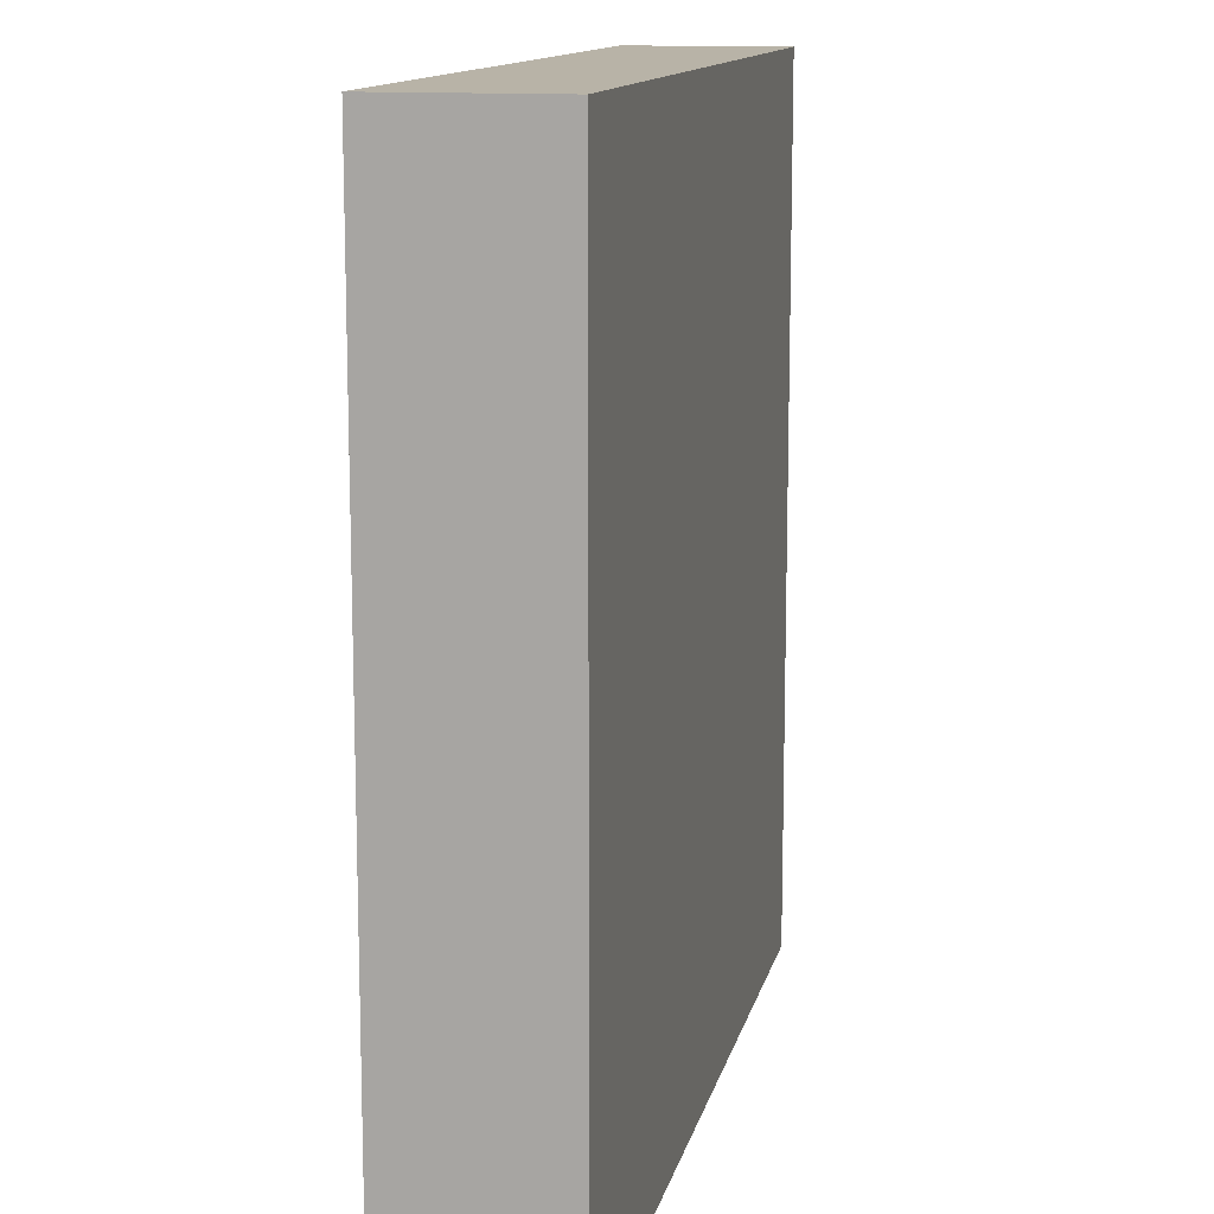
<metadata>
{"format":"obj","ext":"obj","renderer":"f3d","projection":"perspective","resolution":1024,"background":"white","views":[{"elev":12.8,"azim":-77.8,"up":"+Z"}]}
</metadata>
<code>
v -8 1 -8
v -8 0 -8
v -8 0 -7
v -8 1 -7
v -7 0 -8
v -7 0 -7
v -7 1 -8
v -8 2 -8
v -8 2 -7
v -7 2 -8
v -8 3 -8
v -8 3 -7
v -7 3 -7
v -7 3 -8
v -6 0 -8
v -6 0 -7
v -6 1 -8
v -6 2 -8
v -6 3 -7
v -6 3 -8
v -5 0 -8
v -5 0 -7
v -5 1 -8
v -5 2 -8
v -5 3 -7
v -5 3 -8
v -4 0 -8
v -4 0 -7
v -4 1 -8
v -4 2 -8
v -4 3 -7
v -4 3 -8
v -3 0 -8
v -3 0 -7
v -3 1 -8
v -3 2 -8
v -3 3 -7
v -3 3 -8
v -2 0 -8
v -2 0 -7
v -2 1 -8
v -2 2 -8
v -2 3 -7
v -2 3 -8
v -1 0 -8
v -1 0 -7
v -1 1 -8
v -1 2 -8
v -1 3 -7
v -1 3 -8
v 0 0 -8
v 0 0 -7
v 0 1 -8
v 0 2 -8
v 0 3 -7
v 0 3 -8
v 1 0 -8
v 1 0 -7
v 1 1 -8
v 1 2 -8
v 1 3 -7
v 1 3 -8
v 2 0 -8
v 2 0 -7
v 2 1 -8
v 2 2 -8
v 2 3 -7
v 2 3 -8
v 3 0 -8
v 3 0 -7
v 3 1 -8
v 3 2 -8
v 3 3 -7
v 3 3 -8
v 4 0 -8
v 4 0 -7
v 4 1 -8
v 4 2 -8
v 4 3 -7
v 4 3 -8
v 5 0 -8
v 5 0 -7
v 5 1 -8
v 5 2 -8
v 5 3 -7
v 5 3 -8
v 6 0 -8
v 6 0 -7
v 6 1 -8
v 6 2 -8
v 6 3 -7
v 6 3 -8
v 7 0 -8
v 7 0 -7
v 7 1 -8
v 7 2 -8
v 7 3 -7
v 7 3 -8
v 8 1 -7
v 8 0 -7
v 8 0 -8
v 8 1 -8
v 8 2 -7
v 8 2 -8
v 8 3 -7
v 8 3 -8
v -8 0 -6
v -8 1 -6
v -7 0 -6
v -8 2 -6
v -8 3 -6
v -7 3 -6
v -6 0 -6
v -6 3 -6
v -5 0 -6
v -5 3 -6
v -4 0 -6
v -4 3 -6
v -3 0 -6
v -3 3 -6
v -2 0 -6
v -2 3 -6
v -1 0 -6
v -1 3 -6
v 0 0 -6
v 0 3 -6
v 1 0 -6
v 1 3 -6
v 2 0 -6
v 2 3 -6
v 3 0 -6
v 3 3 -6
v 4 0 -6
v 4 3 -6
v 5 0 -6
v 5 3 -6
v 6 0 -6
v 6 3 -6
v 7 0 -6
v 7 3 -6
v 8 1 -6
v 8 0 -6
v 8 2 -6
v 8 3 -6
v -8 0 -5
v -8 1 -5
v -7 0 -5
v -8 2 -5
v -8 3 -5
v -7 3 -5
v -6 0 -5
v -6 3 -5
v -5 0 -5
v -5 3 -5
v -4 0 -5
v -4 3 -5
v -3 0 -5
v -3 3 -5
v -2 0 -5
v -2 3 -5
v -1 0 -5
v -1 3 -5
v 0 0 -5
v 0 3 -5
v 1 0 -5
v 1 3 -5
v 2 0 -5
v 2 3 -5
v 3 0 -5
v 3 3 -5
v 4 0 -5
v 4 3 -5
v 5 0 -5
v 5 3 -5
v 6 0 -5
v 6 3 -5
v 7 0 -5
v 7 3 -5
v 8 1 -5
v 8 0 -5
v 8 2 -5
v 8 3 -5
v -8 0 -4
v -8 1 -4
v -7 0 -4
v -8 2 -4
v -8 3 -4
v -7 3 -4
v -6 0 -4
v -6 3 -4
v -5 0 -4
v -5 3 -4
v -4 0 -4
v -4 3 -4
v -3 0 -4
v -3 3 -4
v -2 0 -4
v -2 3 -4
v -1 0 -4
v -1 3 -4
v 0 0 -4
v 0 3 -4
v 1 0 -4
v 1 3 -4
v 2 0 -4
v 2 3 -4
v 3 0 -4
v 3 3 -4
v 4 0 -4
v 4 3 -4
v 5 0 -4
v 5 3 -4
v 6 0 -4
v 6 3 -4
v 7 0 -4
v 7 3 -4
v 8 1 -4
v 8 0 -4
v 8 2 -4
v 8 3 -4
v -8 0 -3
v -8 1 -3
v -7 0 -3
v -8 2 -3
v -8 3 -3
v -7 3 -3
v -6 0 -3
v -6 3 -3
v -5 0 -3
v -5 3 -3
v -4 0 -3
v -4 3 -3
v -3 0 -3
v -3 3 -3
v -2 0 -3
v -2 3 -3
v -1 0 -3
v -1 3 -3
v 0 0 -3
v 0 3 -3
v 1 0 -3
v 1 3 -3
v 2 0 -3
v 2 3 -3
v 3 0 -3
v 3 3 -3
v 4 0 -3
v 4 3 -3
v 5 0 -3
v 5 3 -3
v 6 0 -3
v 6 3 -3
v 7 0 -3
v 7 3 -3
v 8 1 -3
v 8 0 -3
v 8 2 -3
v 8 3 -3
v -8 0 -2
v -8 1 -2
v -7 0 -2
v -8 2 -2
v -8 3 -2
v -7 3 -2
v -6 0 -2
v -6 3 -2
v -5 0 -2
v -5 3 -2
v -4 0 -2
v -4 3 -2
v -3 0 -2
v -3 3 -2
v -2 0 -2
v -2 3 -2
v -1 0 -2
v -1 3 -2
v 0 0 -2
v 0 3 -2
v 1 0 -2
v 1 3 -2
v 2 0 -2
v 2 3 -2
v 3 0 -2
v 3 3 -2
v 4 0 -2
v 4 3 -2
v 5 0 -2
v 5 3 -2
v 6 0 -2
v 6 3 -2
v 7 0 -2
v 7 3 -2
v 8 1 -2
v 8 0 -2
v 8 2 -2
v 8 3 -2
v -8 0 -1
v -8 1 -1
v -7 0 -1
v -8 2 -1
v -8 3 -1
v -7 3 -1
v -6 0 -1
v -6 3 -1
v -5 0 -1
v -5 3 -1
v -4 0 -1
v -4 3 -1
v -3 0 -1
v -3 3 -1
v -2 0 -1
v -2 3 -1
v -1 0 -1
v -1 3 -1
v 0 0 -1
v 0 3 -1
v 1 0 -1
v 1 3 -1
v 2 0 -1
v 2 3 -1
v 3 0 -1
v 3 3 -1
v 4 0 -1
v 4 3 -1
v 5 0 -1
v 5 3 -1
v 6 0 -1
v 6 3 -1
v 7 0 -1
v 7 3 -1
v 8 1 -1
v 8 0 -1
v 8 2 -1
v 8 3 -1
v -8 0 0
v -8 1 0
v -7 0 0
v -8 2 0
v -8 3 0
v -7 3 0
v -6 0 0
v -6 3 0
v -5 0 0
v -5 3 0
v -4 0 0
v -4 3 0
v -3 0 0
v -3 3 0
v -2 0 0
v -2 3 0
v -1 0 0
v -1 3 0
v 0 0 0
v 0 3 0
v 1 0 0
v 1 3 0
v 2 0 0
v 2 3 0
v 3 0 0
v 3 3 0
v 4 0 0
v 4 3 0
v 5 0 0
v 5 3 0
v 6 0 0
v 6 3 0
v 7 0 0
v 7 3 0
v 8 1 0
v 8 0 0
v 8 2 0
v 8 3 0
v -8 0 1
v -8 1 1
v -7 0 1
v -8 2 1
v -8 3 1
v -7 3 1
v -6 0 1
v -6 3 1
v -5 0 1
v -5 3 1
v -4 0 1
v -4 3 1
v -3 0 1
v -3 3 1
v -2 0 1
v -2 3 1
v -1 0 1
v -1 3 1
v 0 0 1
v 0 3 1
v 1 0 1
v 1 3 1
v 2 0 1
v 2 3 1
v 3 0 1
v 3 3 1
v 4 0 1
v 4 3 1
v 5 0 1
v 5 3 1
v 6 0 1
v 6 3 1
v 7 0 1
v 7 3 1
v 8 1 1
v 8 0 1
v 8 2 1
v 8 3 1
v -8 0 2
v -8 1 2
v -7 0 2
v -8 2 2
v -8 3 2
v -7 3 2
v -6 0 2
v -6 3 2
v -5 0 2
v -5 3 2
v -4 0 2
v -4 3 2
v -3 0 2
v -3 3 2
v -2 0 2
v -2 3 2
v -1 0 2
v -1 3 2
v 0 0 2
v 0 3 2
v 1 0 2
v 1 3 2
v 2 0 2
v 2 3 2
v 3 0 2
v 3 3 2
v 4 0 2
v 4 3 2
v 5 0 2
v 5 3 2
v 6 0 2
v 6 3 2
v 7 0 2
v 7 3 2
v 8 1 2
v 8 0 2
v 8 2 2
v 8 3 2
v -8 0 3
v -8 1 3
v -7 0 3
v -8 2 3
v -8 3 3
v -7 3 3
v -6 0 3
v -6 3 3
v -5 0 3
v -5 3 3
v -4 0 3
v -4 3 3
v -3 0 3
v -3 3 3
v -2 0 3
v -2 3 3
v -1 0 3
v -1 3 3
v 0 0 3
v 0 3 3
v 1 0 3
v 1 3 3
v 2 0 3
v 2 3 3
v 3 0 3
v 3 3 3
v 4 0 3
v 4 3 3
v 5 0 3
v 5 3 3
v 6 0 3
v 6 3 3
v 7 0 3
v 7 3 3
v 8 1 3
v 8 0 3
v 8 2 3
v 8 3 3
v -8 0 4
v -8 1 4
v -7 0 4
v -8 2 4
v -8 3 4
v -7 3 4
v -6 0 4
v -6 3 4
v -5 0 4
v -5 3 4
v -4 0 4
v -4 3 4
v -3 0 4
v -3 3 4
v -2 0 4
v -2 3 4
v -1 0 4
v -1 3 4
v 0 0 4
v 0 3 4
v 1 0 4
v 1 3 4
v 2 0 4
v 2 3 4
v 3 0 4
v 3 3 4
v 4 0 4
v 4 3 4
v 5 0 4
v 5 3 4
v 6 0 4
v 6 3 4
v 7 0 4
v 7 3 4
v 8 1 4
v 8 0 4
v 8 2 4
v 8 3 4
v -8 0 5
v -8 1 5
v -7 0 5
v -8 2 5
v -8 3 5
v -7 3 5
v -6 0 5
v -6 3 5
v -5 0 5
v -5 3 5
v -4 0 5
v -4 3 5
v -3 0 5
v -3 3 5
v -2 0 5
v -2 3 5
v -1 0 5
v -1 3 5
v 0 0 5
v 0 3 5
v 1 0 5
v 1 3 5
v 2 0 5
v 2 3 5
v 3 0 5
v 3 3 5
v 4 0 5
v 4 3 5
v 5 0 5
v 5 3 5
v 6 0 5
v 6 3 5
v 7 0 5
v 7 3 5
v 8 1 5
v 8 0 5
v 8 2 5
v 8 3 5
v -8 0 6
v -8 1 6
v -7 0 6
v -8 2 6
v -8 3 6
v -7 3 6
v -6 0 6
v -6 3 6
v -5 0 6
v -5 3 6
v -4 0 6
v -4 3 6
v -3 0 6
v -3 3 6
v -2 0 6
v -2 3 6
v -1 0 6
v -1 3 6
v 0 0 6
v 0 3 6
v 1 0 6
v 1 3 6
v 2 0 6
v 2 3 6
v 3 0 6
v 3 3 6
v 4 0 6
v 4 3 6
v 5 0 6
v 5 3 6
v 6 0 6
v 6 3 6
v 7 0 6
v 7 3 6
v 8 1 6
v 8 0 6
v 8 2 6
v 8 3 6
v -8 0 7
v -8 1 7
v -7 0 7
v -8 2 7
v -8 3 7
v -7 3 7
v -6 0 7
v -6 3 7
v -5 0 7
v -5 3 7
v -4 0 7
v -4 3 7
v -3 0 7
v -3 3 7
v -2 0 7
v -2 3 7
v -1 0 7
v -1 3 7
v 0 0 7
v 0 3 7
v 1 0 7
v 1 3 7
v 2 0 7
v 2 3 7
v 3 0 7
v 3 3 7
v 4 0 7
v 4 3 7
v 5 0 7
v 5 3 7
v 6 0 7
v 6 3 7
v 7 0 7
v 7 3 7
v 8 1 7
v 8 0 7
v 8 2 7
v 8 3 7
v -8 0 8
v -8 1 8
v -7 0 8
v -7 1 8
v -8 2 8
v -7 2 8
v -8 3 8
v -7 3 8
v -6 0 8
v -6 1 8
v -6 2 8
v -6 3 8
v -5 0 8
v -5 1 8
v -5 2 8
v -5 3 8
v -4 0 8
v -4 1 8
v -4 2 8
v -4 3 8
v -3 0 8
v -3 1 8
v -3 2 8
v -3 3 8
v -2 0 8
v -2 1 8
v -2 2 8
v -2 3 8
v -1 0 8
v -1 1 8
v -1 2 8
v -1 3 8
v 0 0 8
v 0 1 8
v 0 2 8
v 0 3 8
v 1 0 8
v 1 1 8
v 1 2 8
v 1 3 8
v 2 0 8
v 2 1 8
v 2 2 8
v 2 3 8
v 3 0 8
v 3 1 8
v 3 2 8
v 3 3 8
v 4 0 8
v 4 1 8
v 4 2 8
v 4 3 8
v 5 0 8
v 5 1 8
v 5 2 8
v 5 3 8
v 6 0 8
v 6 1 8
v 6 2 8
v 6 3 8
v 7 0 8
v 7 1 8
v 7 2 8
v 7 3 8
v 8 1 8
v 8 0 8
v 8 2 8
v 8 3 8
g t
f 1 2 3 4
f 3 2 5 6
f 7 5 2 1
f 8 1 4 9
f 10 7 1 8
f 11 8 9 12
f 11 12 13 14
f 14 10 8 11
f 6 5 15 16
f 17 15 5 7
f 18 17 7 10
f 14 13 19 20
f 20 18 10 14
f 16 15 21 22
f 23 21 15 17
f 24 23 17 18
f 20 19 25 26
f 26 24 18 20
f 22 21 27 28
f 29 27 21 23
f 30 29 23 24
f 26 25 31 32
f 32 30 24 26
f 28 27 33 34
f 35 33 27 29
f 36 35 29 30
f 32 31 37 38
f 38 36 30 32
f 34 33 39 40
f 41 39 33 35
f 42 41 35 36
f 38 37 43 44
f 44 42 36 38
f 40 39 45 46
f 47 45 39 41
f 48 47 41 42
f 44 43 49 50
f 50 48 42 44
f 46 45 51 52
f 53 51 45 47
f 54 53 47 48
f 50 49 55 56
f 56 54 48 50
f 52 51 57 58
f 59 57 51 53
f 60 59 53 54
f 56 55 61 62
f 62 60 54 56
f 58 57 63 64
f 65 63 57 59
f 66 65 59 60
f 62 61 67 68
f 68 66 60 62
f 64 63 69 70
f 71 69 63 65
f 72 71 65 66
f 68 67 73 74
f 74 72 66 68
f 70 69 75 76
f 77 75 69 71
f 78 77 71 72
f 74 73 79 80
f 80 78 72 74
f 76 75 81 82
f 83 81 75 77
f 84 83 77 78
f 80 79 85 86
f 86 84 78 80
f 82 81 87 88
f 89 87 81 83
f 90 89 83 84
f 86 85 91 92
f 92 90 84 86
f 88 87 93 94
f 95 93 87 89
f 96 95 89 90
f 92 91 97 98
f 98 96 90 92
f 99 100 101 102
f 94 93 101 100
f 102 101 93 95
f 103 99 102 104
f 104 102 95 96
f 105 103 104 106
f 98 97 105 106
f 106 104 96 98
f 4 3 107 108
f 107 3 6 109
f 9 4 108 110
f 12 9 110 111
f 12 111 112 13
f 109 6 16 113
f 13 112 114 19
f 113 16 22 115
f 19 114 116 25
f 115 22 28 117
f 25 116 118 31
f 117 28 34 119
f 31 118 120 37
f 119 34 40 121
f 37 120 122 43
f 121 40 46 123
f 43 122 124 49
f 123 46 52 125
f 49 124 126 55
f 125 52 58 127
f 55 126 128 61
f 127 58 64 129
f 61 128 130 67
f 129 64 70 131
f 67 130 132 73
f 131 70 76 133
f 73 132 134 79
f 133 76 82 135
f 79 134 136 85
f 135 82 88 137
f 85 136 138 91
f 137 88 94 139
f 91 138 140 97
f 141 142 100 99
f 139 94 100 142
f 143 141 99 103
f 144 143 103 105
f 97 140 144 105
f 108 107 145 146
f 145 107 109 147
f 110 108 146 148
f 111 110 148 149
f 111 149 150 112
f 147 109 113 151
f 112 150 152 114
f 151 113 115 153
f 114 152 154 116
f 153 115 117 155
f 116 154 156 118
f 155 117 119 157
f 118 156 158 120
f 157 119 121 159
f 120 158 160 122
f 159 121 123 161
f 122 160 162 124
f 161 123 125 163
f 124 162 164 126
f 163 125 127 165
f 126 164 166 128
f 165 127 129 167
f 128 166 168 130
f 167 129 131 169
f 130 168 170 132
f 169 131 133 171
f 132 170 172 134
f 171 133 135 173
f 134 172 174 136
f 173 135 137 175
f 136 174 176 138
f 175 137 139 177
f 138 176 178 140
f 179 180 142 141
f 177 139 142 180
f 181 179 141 143
f 182 181 143 144
f 140 178 182 144
f 146 145 183 184
f 183 145 147 185
f 148 146 184 186
f 149 148 186 187
f 149 187 188 150
f 185 147 151 189
f 150 188 190 152
f 189 151 153 191
f 152 190 192 154
f 191 153 155 193
f 154 192 194 156
f 193 155 157 195
f 156 194 196 158
f 195 157 159 197
f 158 196 198 160
f 197 159 161 199
f 160 198 200 162
f 199 161 163 201
f 162 200 202 164
f 201 163 165 203
f 164 202 204 166
f 203 165 167 205
f 166 204 206 168
f 205 167 169 207
f 168 206 208 170
f 207 169 171 209
f 170 208 210 172
f 209 171 173 211
f 172 210 212 174
f 211 173 175 213
f 174 212 214 176
f 213 175 177 215
f 176 214 216 178
f 217 218 180 179
f 215 177 180 218
f 219 217 179 181
f 220 219 181 182
f 178 216 220 182
f 184 183 221 222
f 221 183 185 223
f 186 184 222 224
f 187 186 224 225
f 187 225 226 188
f 223 185 189 227
f 188 226 228 190
f 227 189 191 229
f 190 228 230 192
f 229 191 193 231
f 192 230 232 194
f 231 193 195 233
f 194 232 234 196
f 233 195 197 235
f 196 234 236 198
f 235 197 199 237
f 198 236 238 200
f 237 199 201 239
f 200 238 240 202
f 239 201 203 241
f 202 240 242 204
f 241 203 205 243
f 204 242 244 206
f 243 205 207 245
f 206 244 246 208
f 245 207 209 247
f 208 246 248 210
f 247 209 211 249
f 210 248 250 212
f 249 211 213 251
f 212 250 252 214
f 251 213 215 253
f 214 252 254 216
f 255 256 218 217
f 253 215 218 256
f 257 255 217 219
f 258 257 219 220
f 216 254 258 220
f 222 221 259 260
f 259 221 223 261
f 224 222 260 262
f 225 224 262 263
f 225 263 264 226
f 261 223 227 265
f 226 264 266 228
f 265 227 229 267
f 228 266 268 230
f 267 229 231 269
f 230 268 270 232
f 269 231 233 271
f 232 270 272 234
f 271 233 235 273
f 234 272 274 236
f 273 235 237 275
f 236 274 276 238
f 275 237 239 277
f 238 276 278 240
f 277 239 241 279
f 240 278 280 242
f 279 241 243 281
f 242 280 282 244
f 281 243 245 283
f 244 282 284 246
f 283 245 247 285
f 246 284 286 248
f 285 247 249 287
f 248 286 288 250
f 287 249 251 289
f 250 288 290 252
f 289 251 253 291
f 252 290 292 254
f 293 294 256 255
f 291 253 256 294
f 295 293 255 257
f 296 295 257 258
f 254 292 296 258
f 260 259 297 298
f 297 259 261 299
f 262 260 298 300
f 263 262 300 301
f 263 301 302 264
f 299 261 265 303
f 264 302 304 266
f 303 265 267 305
f 266 304 306 268
f 305 267 269 307
f 268 306 308 270
f 307 269 271 309
f 270 308 310 272
f 309 271 273 311
f 272 310 312 274
f 311 273 275 313
f 274 312 314 276
f 313 275 277 315
f 276 314 316 278
f 315 277 279 317
f 278 316 318 280
f 317 279 281 319
f 280 318 320 282
f 319 281 283 321
f 282 320 322 284
f 321 283 285 323
f 284 322 324 286
f 323 285 287 325
f 286 324 326 288
f 325 287 289 327
f 288 326 328 290
f 327 289 291 329
f 290 328 330 292
f 331 332 294 293
f 329 291 294 332
f 333 331 293 295
f 334 333 295 296
f 292 330 334 296
f 298 297 335 336
f 335 297 299 337
f 300 298 336 338
f 301 300 338 339
f 301 339 340 302
f 337 299 303 341
f 302 340 342 304
f 341 303 305 343
f 304 342 344 306
f 343 305 307 345
f 306 344 346 308
f 345 307 309 347
f 308 346 348 310
f 347 309 311 349
f 310 348 350 312
f 349 311 313 351
f 312 350 352 314
f 351 313 315 353
f 314 352 354 316
f 353 315 317 355
f 316 354 356 318
f 355 317 319 357
f 318 356 358 320
f 357 319 321 359
f 320 358 360 322
f 359 321 323 361
f 322 360 362 324
f 361 323 325 363
f 324 362 364 326
f 363 325 327 365
f 326 364 366 328
f 365 327 329 367
f 328 366 368 330
f 369 370 332 331
f 367 329 332 370
f 371 369 331 333
f 372 371 333 334
f 330 368 372 334
f 336 335 373 374
f 373 335 337 375
f 338 336 374 376
f 339 338 376 377
f 339 377 378 340
f 375 337 341 379
f 340 378 380 342
f 379 341 343 381
f 342 380 382 344
f 381 343 345 383
f 344 382 384 346
f 383 345 347 385
f 346 384 386 348
f 385 347 349 387
f 348 386 388 350
f 387 349 351 389
f 350 388 390 352
f 389 351 353 391
f 352 390 392 354
f 391 353 355 393
f 354 392 394 356
f 393 355 357 395
f 356 394 396 358
f 395 357 359 397
f 358 396 398 360
f 397 359 361 399
f 360 398 400 362
f 399 361 363 401
f 362 400 402 364
f 401 363 365 403
f 364 402 404 366
f 403 365 367 405
f 366 404 406 368
f 407 408 370 369
f 405 367 370 408
f 409 407 369 371
f 410 409 371 372
f 368 406 410 372
f 374 373 411 412
f 411 373 375 413
f 376 374 412 414
f 377 376 414 415
f 377 415 416 378
f 413 375 379 417
f 378 416 418 380
f 417 379 381 419
f 380 418 420 382
f 419 381 383 421
f 382 420 422 384
f 421 383 385 423
f 384 422 424 386
f 423 385 387 425
f 386 424 426 388
f 425 387 389 427
f 388 426 428 390
f 427 389 391 429
f 390 428 430 392
f 429 391 393 431
f 392 430 432 394
f 431 393 395 433
f 394 432 434 396
f 433 395 397 435
f 396 434 436 398
f 435 397 399 437
f 398 436 438 400
f 437 399 401 439
f 400 438 440 402
f 439 401 403 441
f 402 440 442 404
f 441 403 405 443
f 404 442 444 406
f 445 446 408 407
f 443 405 408 446
f 447 445 407 409
f 448 447 409 410
f 406 444 448 410
f 412 411 449 450
f 449 411 413 451
f 414 412 450 452
f 415 414 452 453
f 415 453 454 416
f 451 413 417 455
f 416 454 456 418
f 455 417 419 457
f 418 456 458 420
f 457 419 421 459
f 420 458 460 422
f 459 421 423 461
f 422 460 462 424
f 461 423 425 463
f 424 462 464 426
f 463 425 427 465
f 426 464 466 428
f 465 427 429 467
f 428 466 468 430
f 467 429 431 469
f 430 468 470 432
f 469 431 433 471
f 432 470 472 434
f 471 433 435 473
f 434 472 474 436
f 473 435 437 475
f 436 474 476 438
f 475 437 439 477
f 438 476 478 440
f 477 439 441 479
f 440 478 480 442
f 479 441 443 481
f 442 480 482 444
f 483 484 446 445
f 481 443 446 484
f 485 483 445 447
f 486 485 447 448
f 444 482 486 448
f 450 449 487 488
f 487 449 451 489
f 452 450 488 490
f 453 452 490 491
f 453 491 492 454
f 489 451 455 493
f 454 492 494 456
f 493 455 457 495
f 456 494 496 458
f 495 457 459 497
f 458 496 498 460
f 497 459 461 499
f 460 498 500 462
f 499 461 463 501
f 462 500 502 464
f 501 463 465 503
f 464 502 504 466
f 503 465 467 505
f 466 504 506 468
f 505 467 469 507
f 468 506 508 470
f 507 469 471 509
f 470 508 510 472
f 509 471 473 511
f 472 510 512 474
f 511 473 475 513
f 474 512 514 476
f 513 475 477 515
f 476 514 516 478
f 515 477 479 517
f 478 516 518 480
f 517 479 481 519
f 480 518 520 482
f 521 522 484 483
f 519 481 484 522
f 523 521 483 485
f 524 523 485 486
f 482 520 524 486
f 488 487 525 526
f 525 487 489 527
f 490 488 526 528
f 491 490 528 529
f 491 529 530 492
f 527 489 493 531
f 492 530 532 494
f 531 493 495 533
f 494 532 534 496
f 533 495 497 535
f 496 534 536 498
f 535 497 499 537
f 498 536 538 500
f 537 499 501 539
f 500 538 540 502
f 539 501 503 541
f 502 540 542 504
f 541 503 505 543
f 504 542 544 506
f 543 505 507 545
f 506 544 546 508
f 545 507 509 547
f 508 546 548 510
f 547 509 511 549
f 510 548 550 512
f 549 511 513 551
f 512 550 552 514
f 551 513 515 553
f 514 552 554 516
f 553 515 517 555
f 516 554 556 518
f 555 517 519 557
f 518 556 558 520
f 559 560 522 521
f 557 519 522 560
f 561 559 521 523
f 562 561 523 524
f 520 558 562 524
f 526 525 563 564
f 563 525 527 565
f 528 526 564 566
f 529 528 566 567
f 529 567 568 530
f 565 527 531 569
f 530 568 570 532
f 569 531 533 571
f 532 570 572 534
f 571 533 535 573
f 534 572 574 536
f 573 535 537 575
f 536 574 576 538
f 575 537 539 577
f 538 576 578 540
f 577 539 541 579
f 540 578 580 542
f 579 541 543 581
f 542 580 582 544
f 581 543 545 583
f 544 582 584 546
f 583 545 547 585
f 546 584 586 548
f 585 547 549 587
f 548 586 588 550
f 587 549 551 589
f 550 588 590 552
f 589 551 553 591
f 552 590 592 554
f 591 553 555 593
f 554 592 594 556
f 593 555 557 595
f 556 594 596 558
f 597 598 560 559
f 595 557 560 598
f 599 597 559 561
f 600 599 561 562
f 558 596 600 562
f 564 563 601 602
f 601 563 565 603
f 566 564 602 604
f 567 566 604 605
f 567 605 606 568
f 603 565 569 607
f 568 606 608 570
f 607 569 571 609
f 570 608 610 572
f 609 571 573 611
f 572 610 612 574
f 611 573 575 613
f 574 612 614 576
f 613 575 577 615
f 576 614 616 578
f 615 577 579 617
f 578 616 618 580
f 617 579 581 619
f 580 618 620 582
f 619 581 583 621
f 582 620 622 584
f 621 583 585 623
f 584 622 624 586
f 623 585 587 625
f 586 624 626 588
f 625 587 589 627
f 588 626 628 590
f 627 589 591 629
f 590 628 630 592
f 629 591 593 631
f 592 630 632 594
f 631 593 595 633
f 594 632 634 596
f 635 636 598 597
f 633 595 598 636
f 637 635 597 599
f 638 637 599 600
f 596 634 638 600
f 602 601 639 640
f 639 601 603 641
f 640 639 641 642
f 604 602 640 643
f 643 640 642 644
f 605 604 643 645
f 605 645 646 606
f 645 643 644 646
f 641 603 607 647
f 642 641 647 648
f 644 642 648 649
f 606 646 650 608
f 646 644 649 650
f 647 607 609 651
f 648 647 651 652
f 649 648 652 653
f 608 650 654 610
f 650 649 653 654
f 651 609 611 655
f 652 651 655 656
f 653 652 656 657
f 610 654 658 612
f 654 653 657 658
f 655 611 613 659
f 656 655 659 660
f 657 656 660 661
f 612 658 662 614
f 658 657 661 662
f 659 613 615 663
f 660 659 663 664
f 661 660 664 665
f 614 662 666 616
f 662 661 665 666
f 663 615 617 667
f 664 663 667 668
f 665 664 668 669
f 616 666 670 618
f 666 665 669 670
f 667 617 619 671
f 668 667 671 672
f 669 668 672 673
f 618 670 674 620
f 670 669 673 674
f 671 619 621 675
f 672 671 675 676
f 673 672 676 677
f 620 674 678 622
f 674 673 677 678
f 675 621 623 679
f 676 675 679 680
f 677 676 680 681
f 622 678 682 624
f 678 677 681 682
f 679 623 625 683
f 680 679 683 684
f 681 680 684 685
f 624 682 686 626
f 682 681 685 686
f 683 625 627 687
f 684 683 687 688
f 685 684 688 689
f 626 686 690 628
f 686 685 689 690
f 687 627 629 691
f 688 687 691 692
f 689 688 692 693
f 628 690 694 630
f 690 689 693 694
f 691 629 631 695
f 692 691 695 696
f 693 692 696 697
f 630 694 698 632
f 694 693 697 698
f 695 631 633 699
f 696 695 699 700
f 697 696 700 701
f 632 698 702 634
f 698 697 701 702
f 703 704 636 635
f 699 633 636 704
f 700 699 704 703
f 705 703 635 637
f 701 700 703 705
f 706 705 637 638
f 634 702 706 638
f 702 701 705 706

</code>
